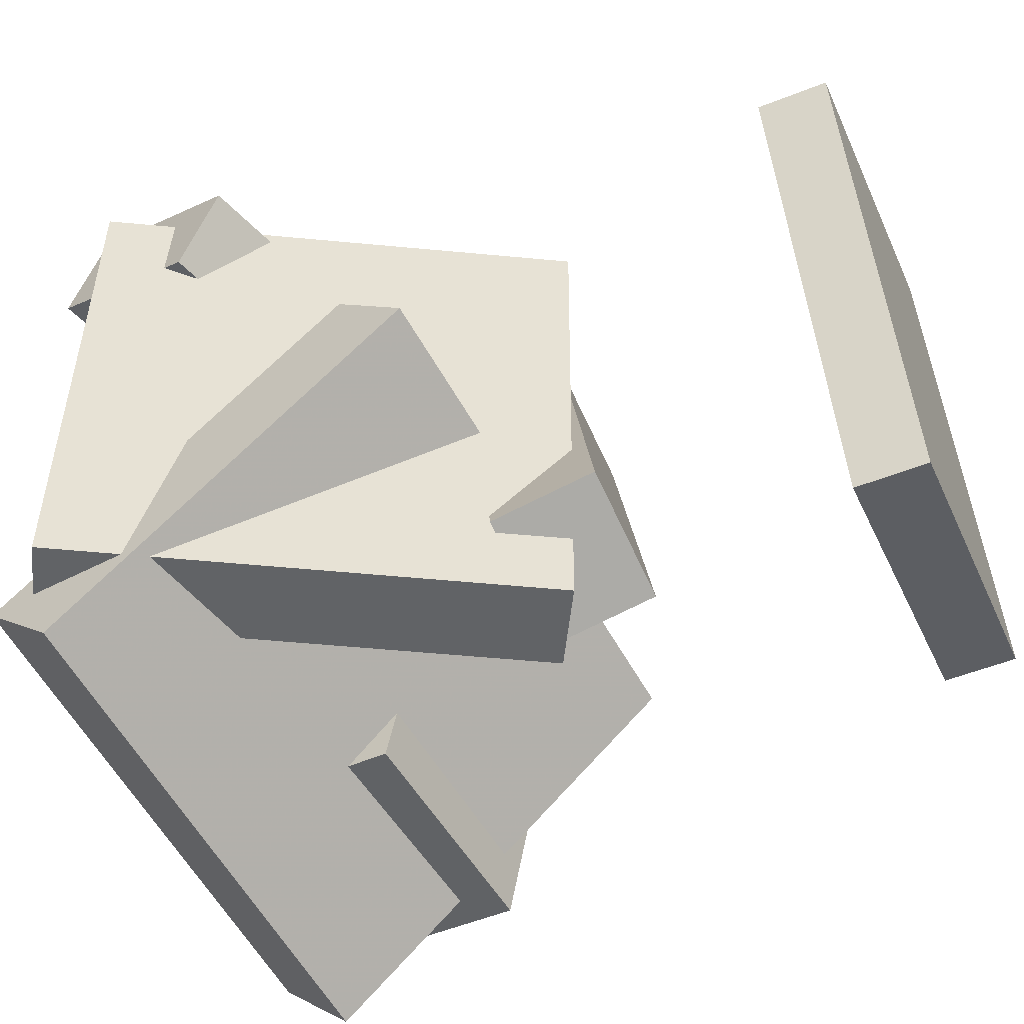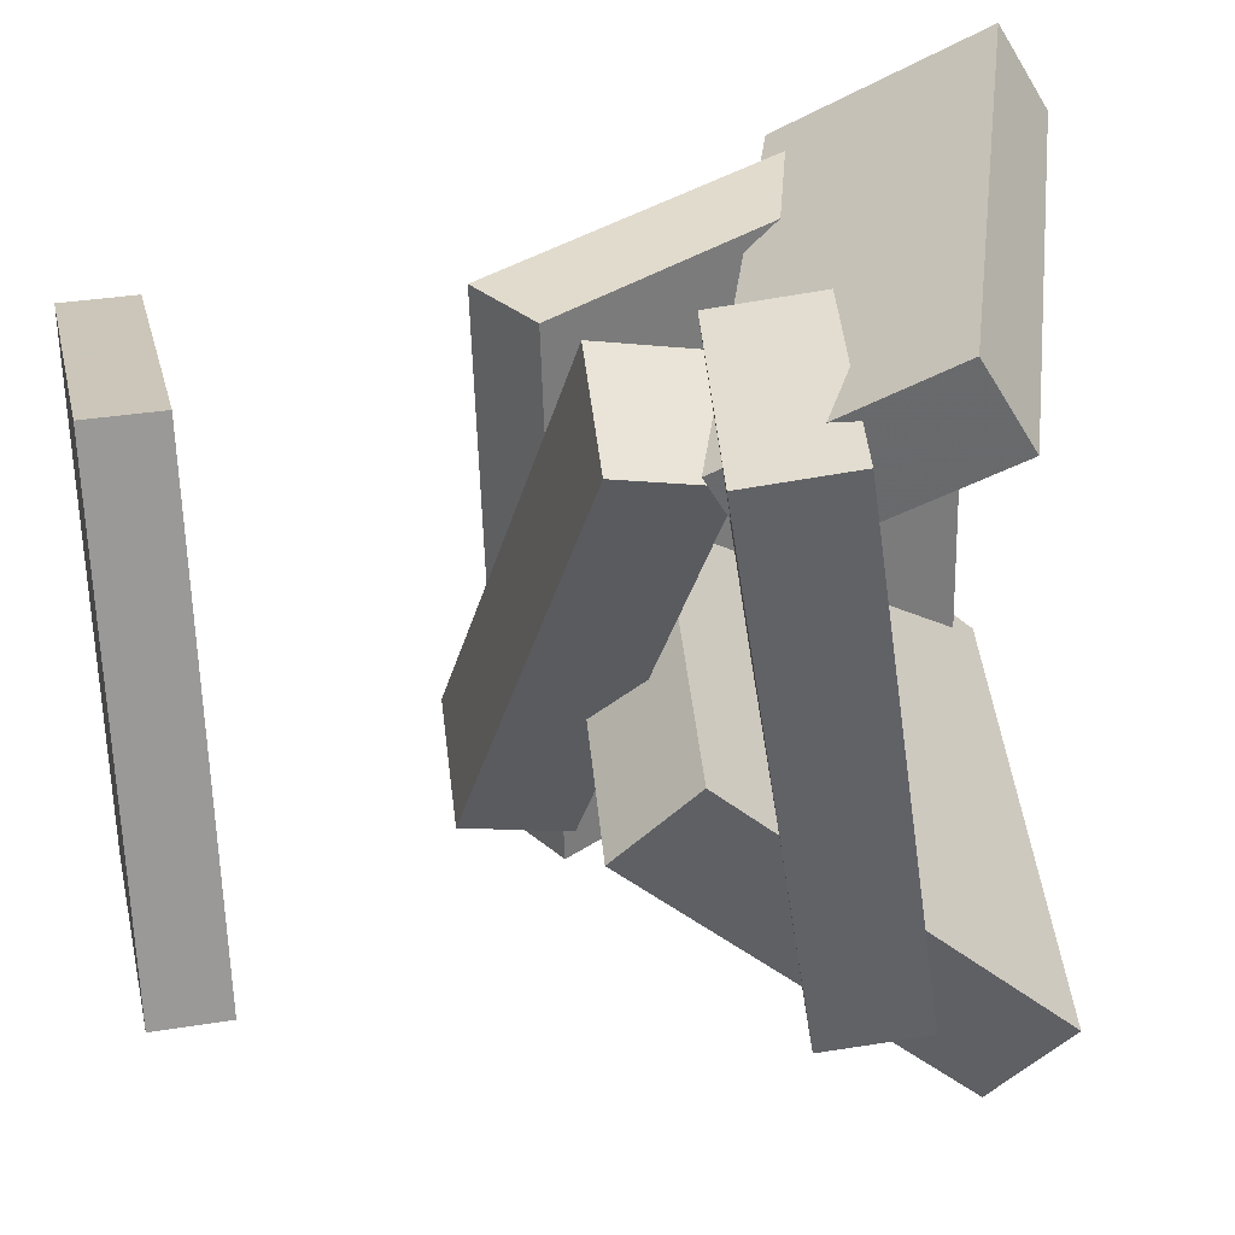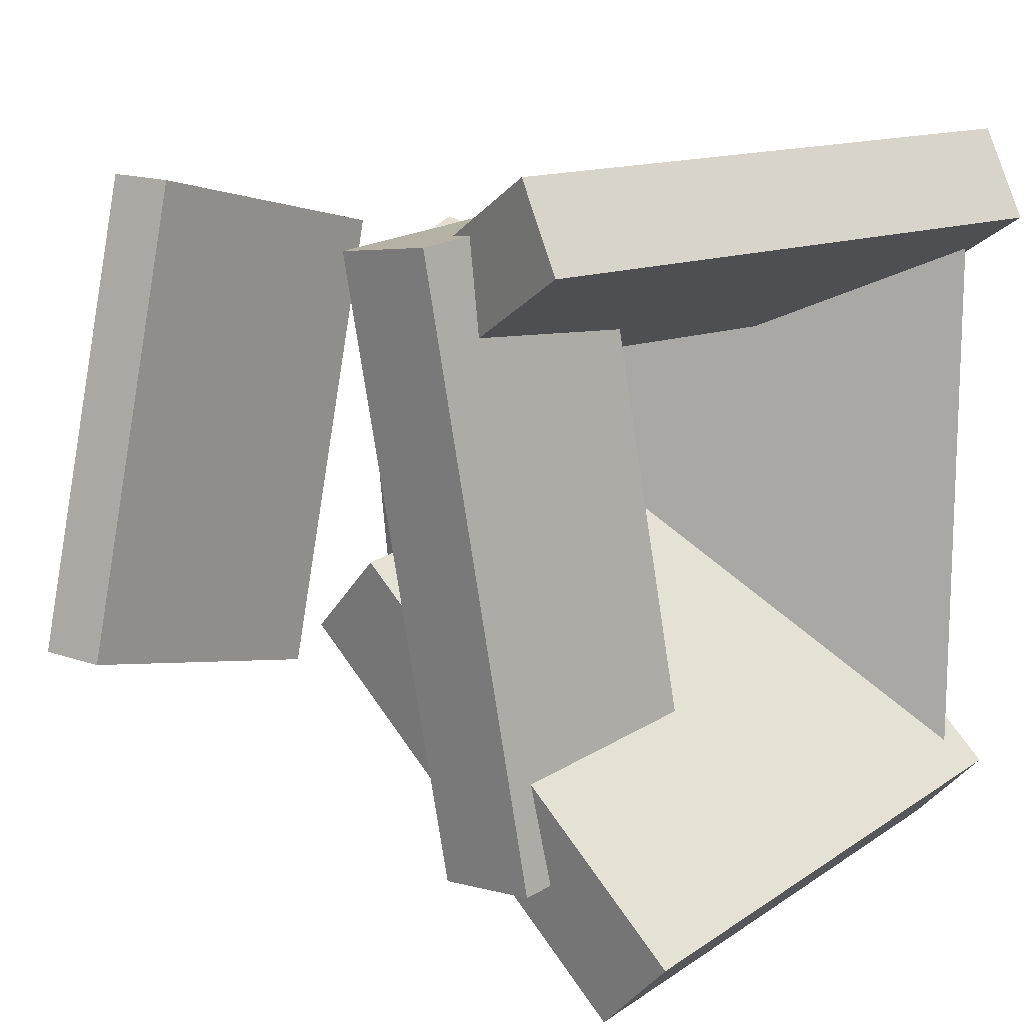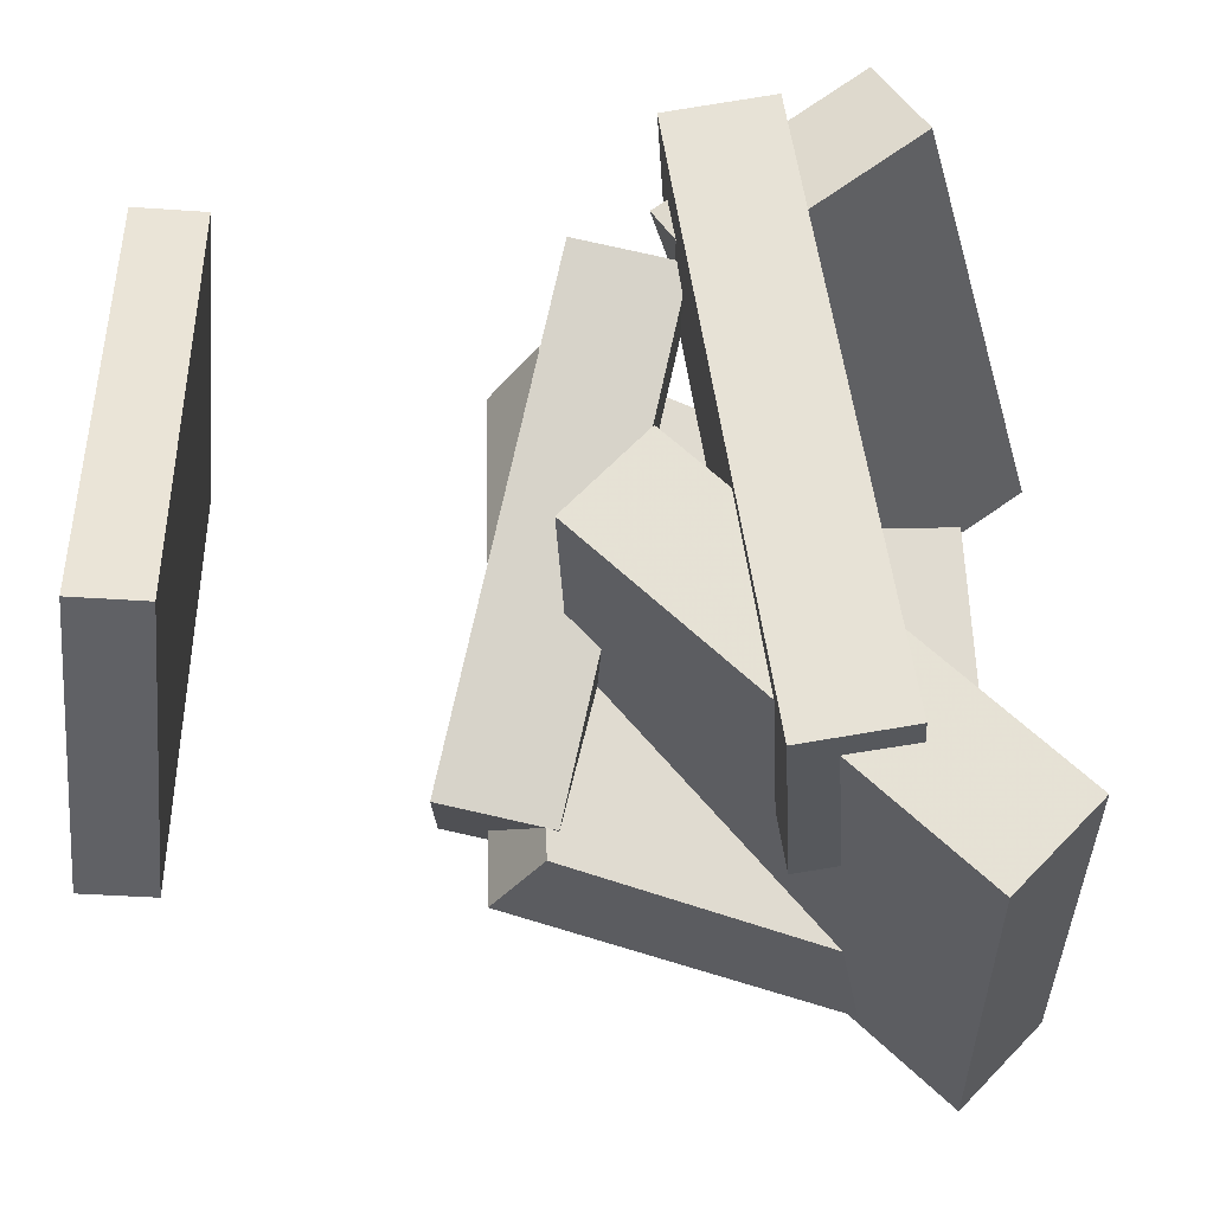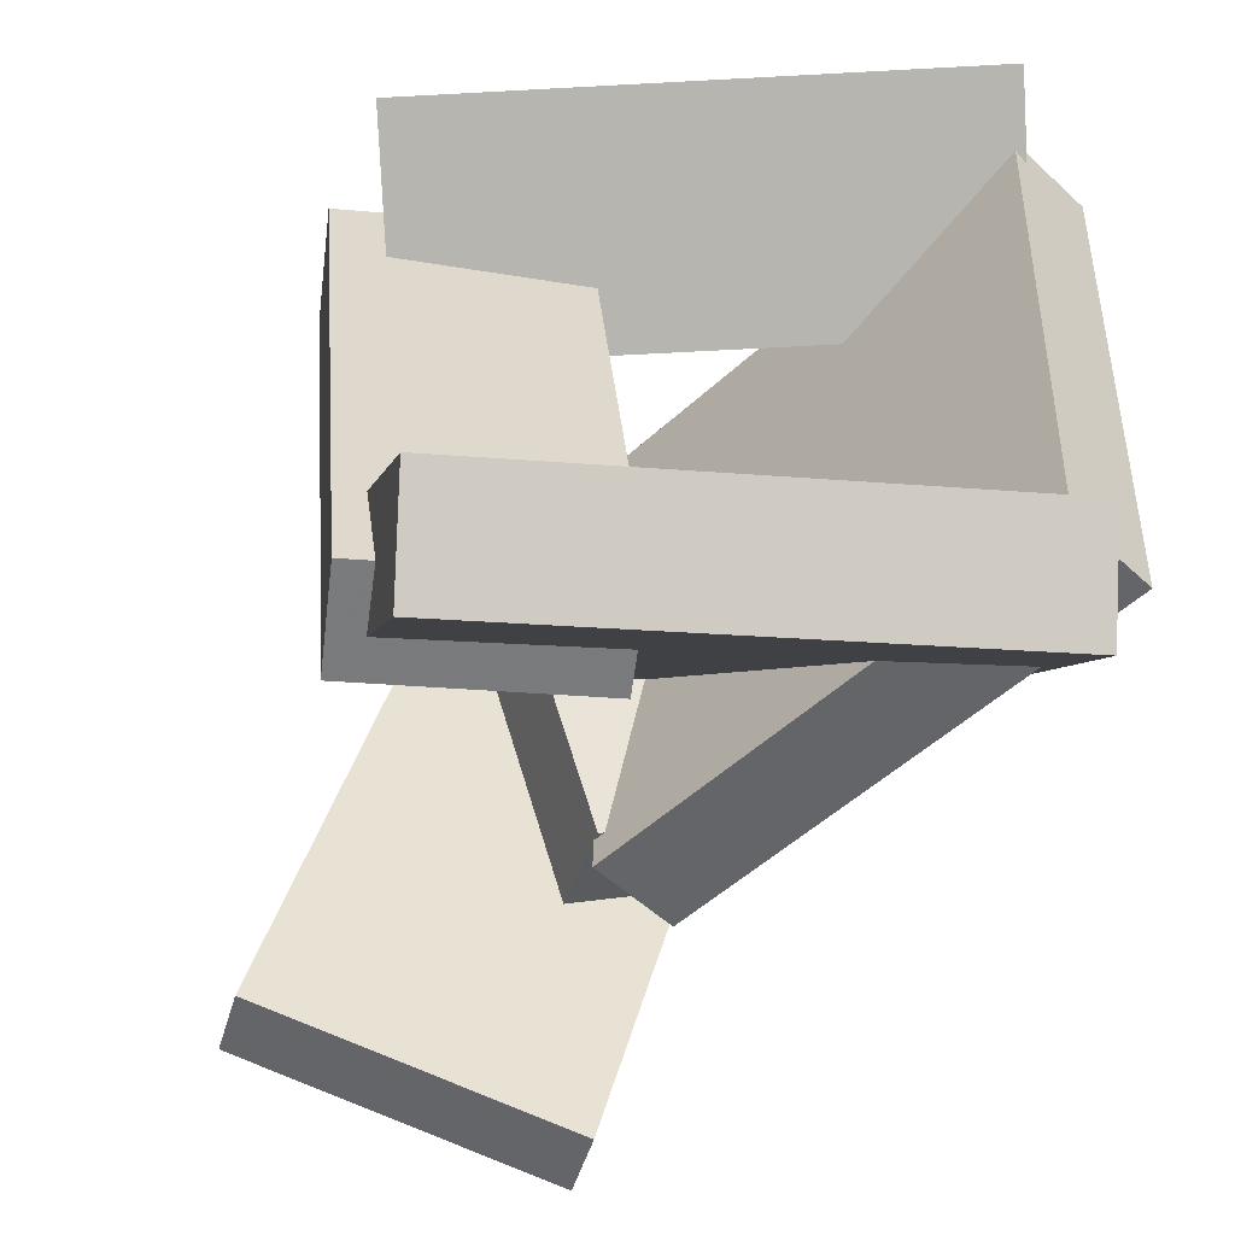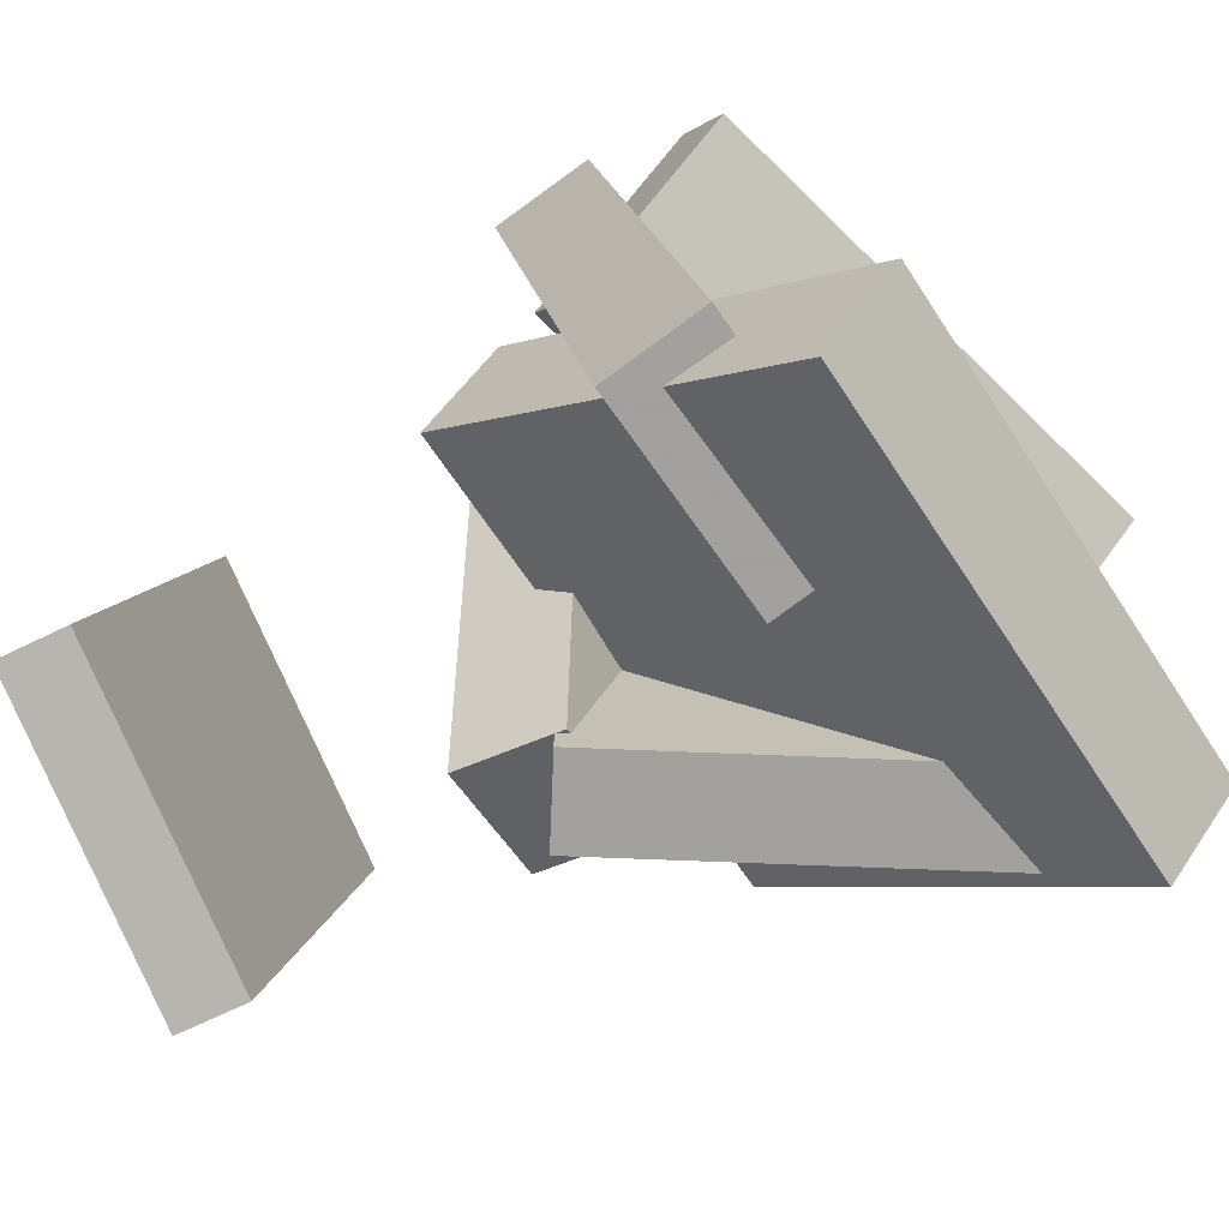
<metadata>
{"format":"obj","ext":"obj","renderer":"f3d","projection":"perspective","resolution":1024,"background":"white","views":[{"elev":-53.0,"azim":-70.4,"up":"+Z"},{"elev":35.9,"azim":74.5,"up":"+Z"},{"elev":15.6,"azim":122.4,"up":"+Z"},{"elev":-33.1,"azim":81.8,"up":"+Z"},{"elev":-50.0,"azim":160.7,"up":"+Z"},{"elev":-69.8,"azim":112.9,"up":"+Z"}]}
</metadata>
<code>
v -0.04735 -0.0008864 -0.2029
v -0.06012 -0.008374 0.1804
v -0.1965 0.3146 -0.2017
v -0.2093 0.3072 0.1816
v 0.01075 0.02657 -0.2004
v -0.002027 0.01909 0.1829
v -0.1384 0.3421 -0.1992
v -0.1512 0.3346 0.1841
f 1.0 7.0 5.0
f 1.0 3.0 7.0
f 1.0 4.0 3.0
f 1.0 2.0 4.0
f 3.0 8.0 7.0
f 3.0 4.0 8.0
f 5.0 7.0 8.0
f 5.0 8.0 6.0
f 1.0 5.0 6.0
f 1.0 6.0 2.0
f 2.0 6.0 8.0
f 2.0 8.0 4.0
v -0.1399 0.3781 0.1997
v -0.1938 0.2497 0.1152
v -0.153 0.346 0.2568
v -0.2069 0.2176 0.1723
v 0.2211 0.2275 0.198
v 0.1672 0.09912 0.1134
v 0.208 0.1954 0.255
v 0.1541 0.06703 0.1705
f 9.0 15.0 13.0
f 9.0 11.0 15.0
f 9.0 12.0 11.0
f 9.0 10.0 12.0
f 11.0 16.0 15.0
f 11.0 12.0 16.0
f 13.0 15.0 16.0
f 13.0 16.0 14.0
f 9.0 13.0 14.0
f 9.0 14.0 10.0
f 10.0 14.0 16.0
f 10.0 16.0 12.0
v -0.08379 -0.02917 -0.1321
v 0.0423 0.03172 0.1955
v -0.07913 0.04599 -0.1478
v 0.04696 0.1069 0.1797
v 0.005423 -0.04142 -0.1641
v 0.1315 0.01947 0.1634
v 0.01008 0.03374 -0.1799
v 0.1362 0.09463 0.1477
f 17.0 23.0 21.0
f 17.0 19.0 23.0
f 17.0 20.0 19.0
f 17.0 18.0 20.0
f 19.0 24.0 23.0
f 19.0 20.0 24.0
f 21.0 23.0 24.0
f 21.0 24.0 22.0
f 17.0 21.0 22.0
f 17.0 22.0 18.0
f 18.0 22.0 24.0
f 18.0 24.0 20.0
v 0.03617 0.1623 -0.2125
v 0.05034 0.09536 0.2088
v 0.05158 0.2346 -0.2015
v 0.06574 0.1676 0.2198
v 0.1961 0.1299 -0.2231
v 0.2102 0.06287 0.1983
v 0.2115 0.2021 -0.2121
v 0.2256 0.1352 0.2092
f 25.0 31.0 29.0
f 25.0 27.0 31.0
f 25.0 28.0 27.0
f 25.0 26.0 28.0
f 27.0 32.0 31.0
f 27.0 28.0 32.0
f 29.0 31.0 32.0
f 29.0 32.0 30.0
f 25.0 29.0 30.0
f 25.0 30.0 26.0
f 26.0 30.0 32.0
f 26.0 32.0 28.0
v 0.1701 0.009433 -0.07083
v -0.1873 0.07267 -0.03149
v 0.1869 0.2466 -0.2991
v -0.1704 0.3098 -0.2597
v 0.1858 0.06315 -0.01385
v -0.1715 0.1264 0.02549
v 0.2027 0.3003 -0.2421
v -0.1546 0.3635 -0.2027
f 33.0 39.0 37.0
f 33.0 35.0 39.0
f 33.0 36.0 35.0
f 33.0 34.0 36.0
f 35.0 40.0 39.0
f 35.0 36.0 40.0
f 37.0 39.0 40.0
f 37.0 40.0 38.0
f 33.0 37.0 38.0
f 33.0 38.0 34.0
f 34.0 38.0 40.0
f 34.0 40.0 36.0
v -0.06831 -0.2429 -0.2008
v -0.1584 -0.2355 0.1481
v -0.06556 -0.1921 -0.2011
v -0.1557 -0.1847 0.1477
v 0.1595 -0.2548 -0.1417
v 0.06943 -0.2474 0.2072
v 0.1623 -0.204 -0.1421
v 0.07219 -0.1966 0.2068
f 41.0 47.0 45.0
f 41.0 43.0 47.0
f 41.0 44.0 43.0
f 41.0 42.0 44.0
f 43.0 48.0 47.0
f 43.0 44.0 48.0
f 45.0 47.0 48.0
f 45.0 48.0 46.0
f 41.0 45.0 46.0
f 41.0 46.0 42.0
f 42.0 46.0 48.0
f 42.0 48.0 44.0

</code>
